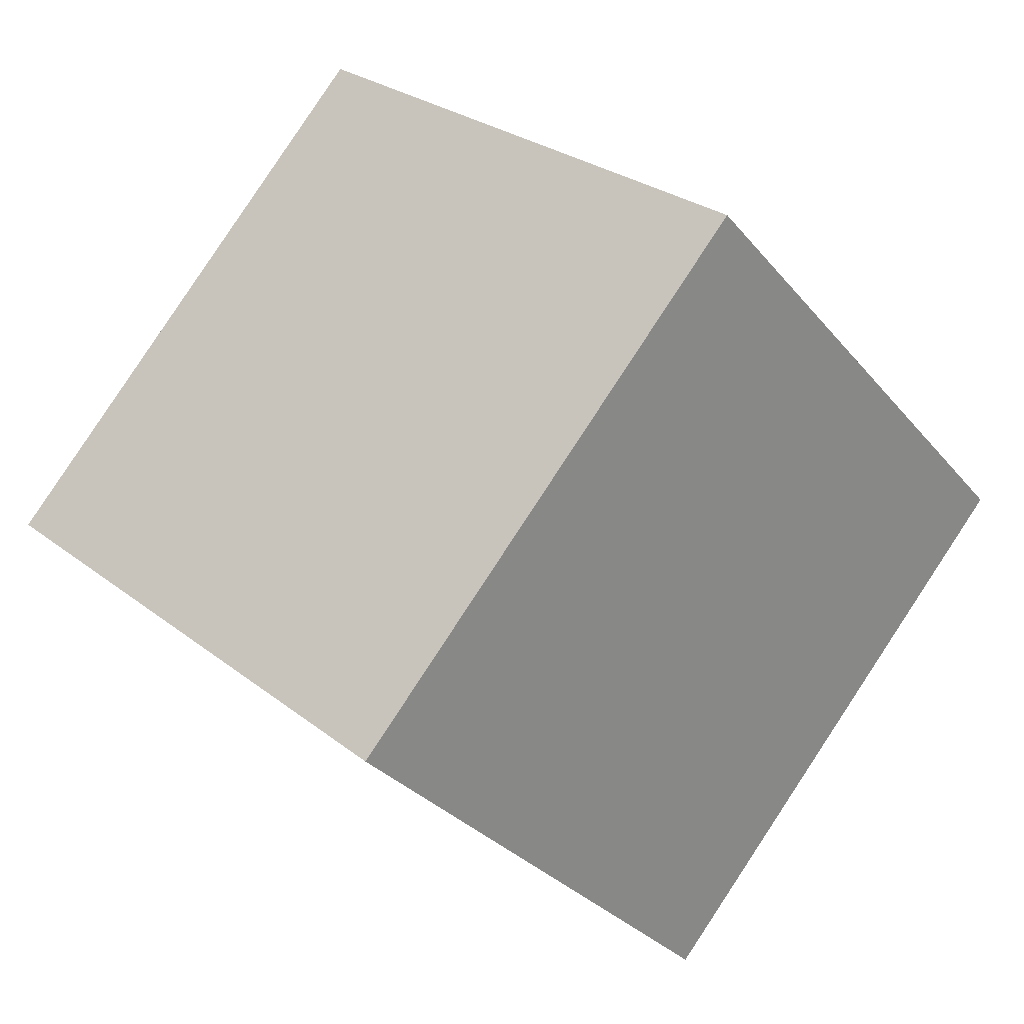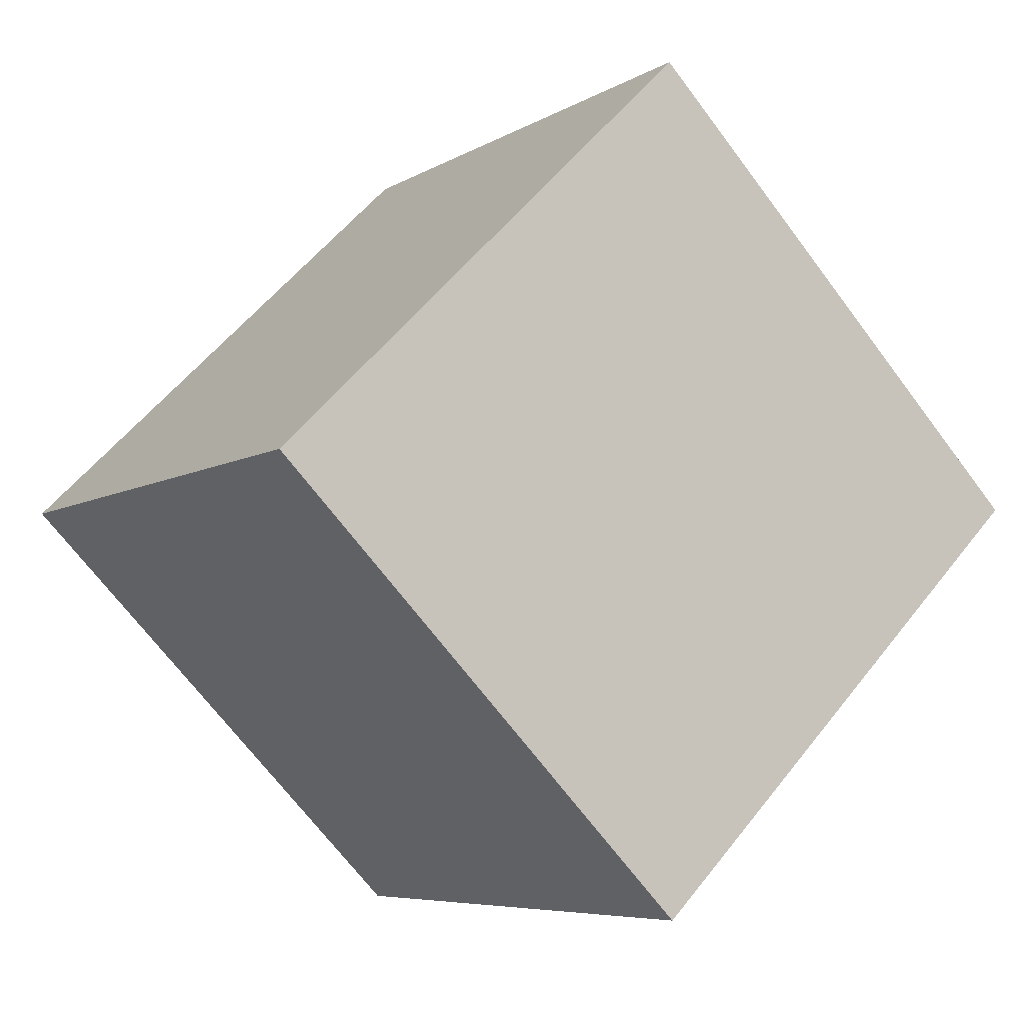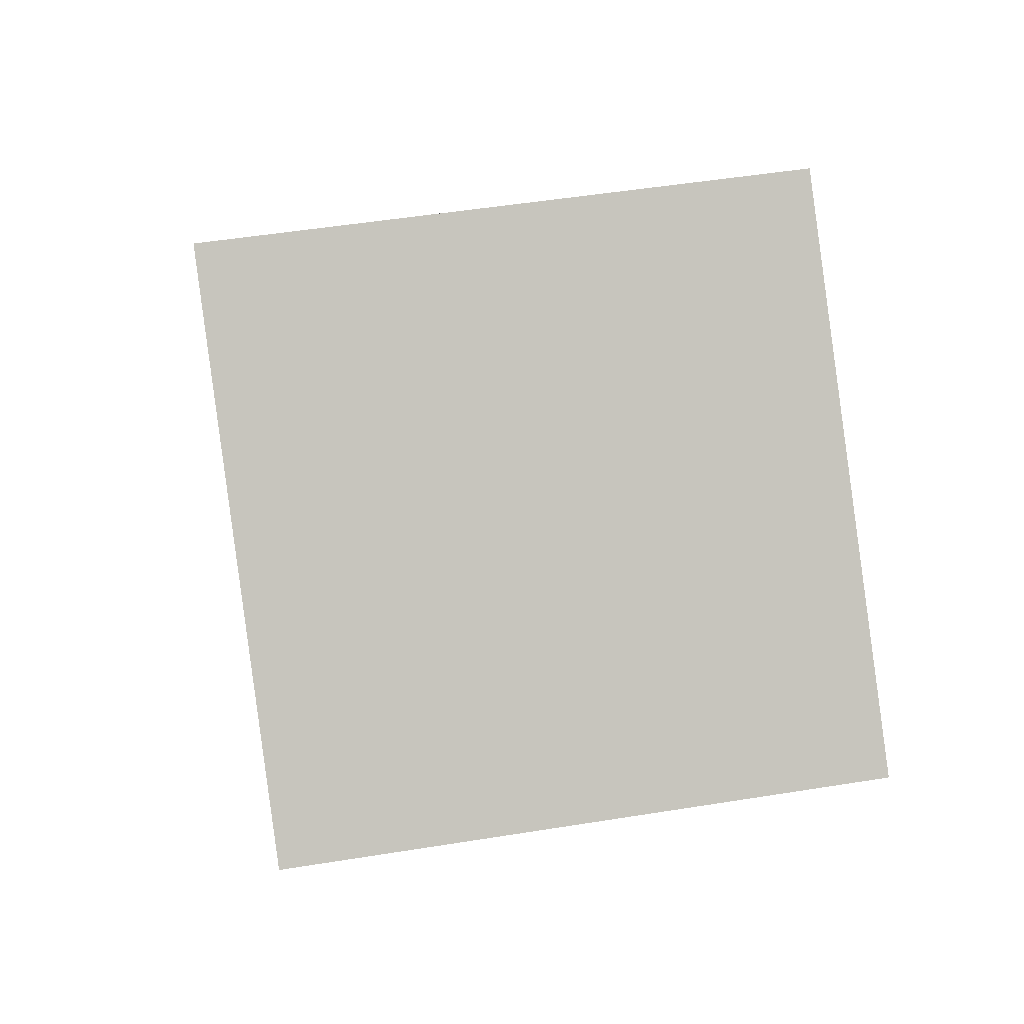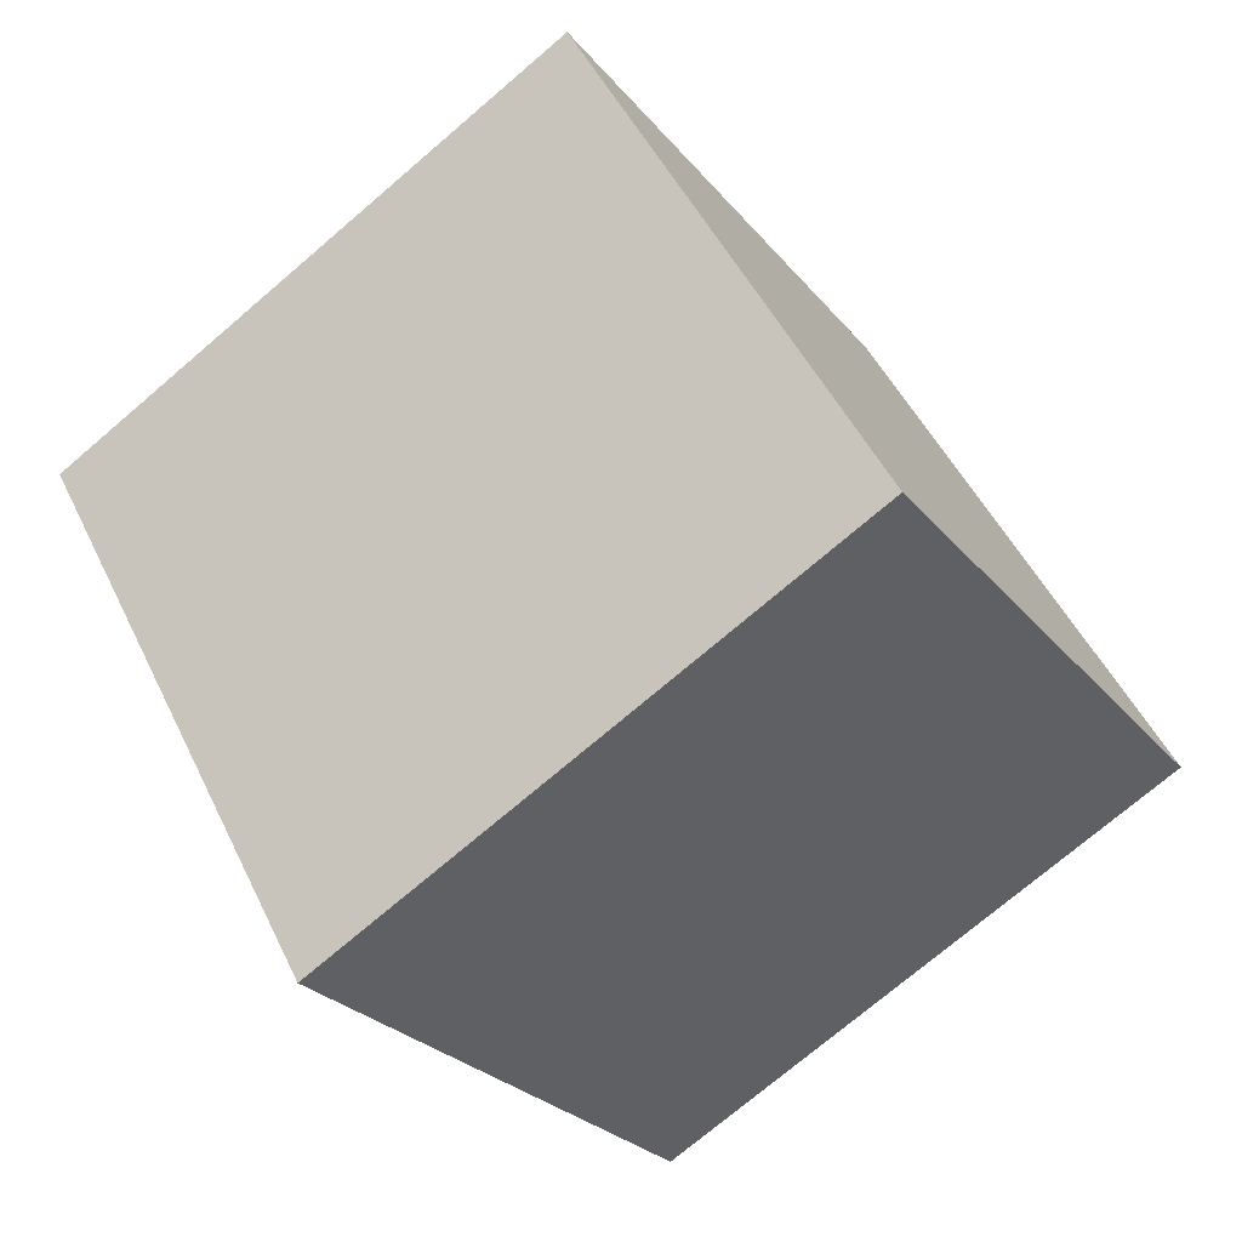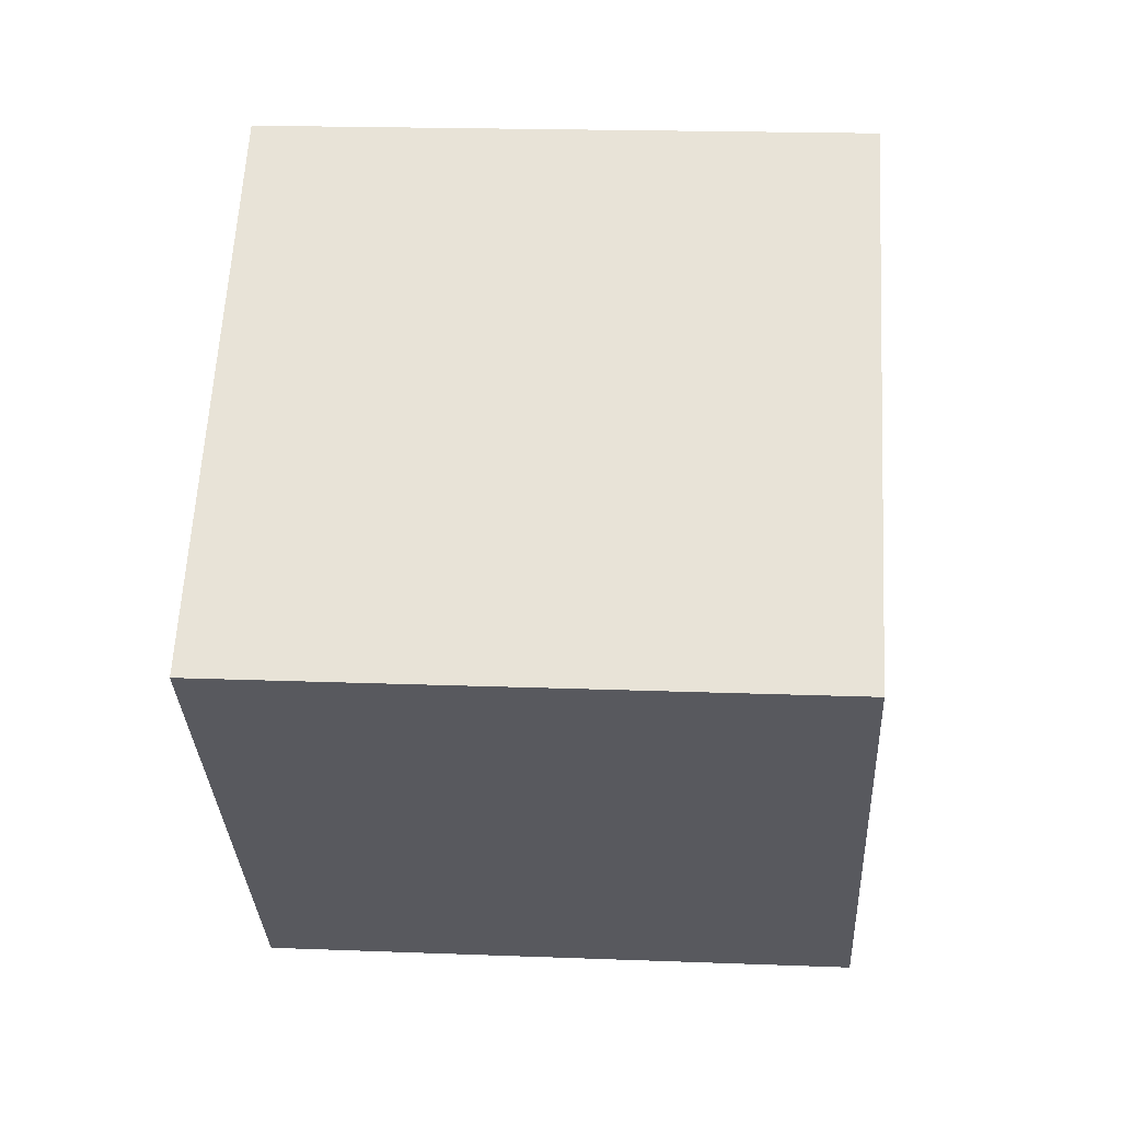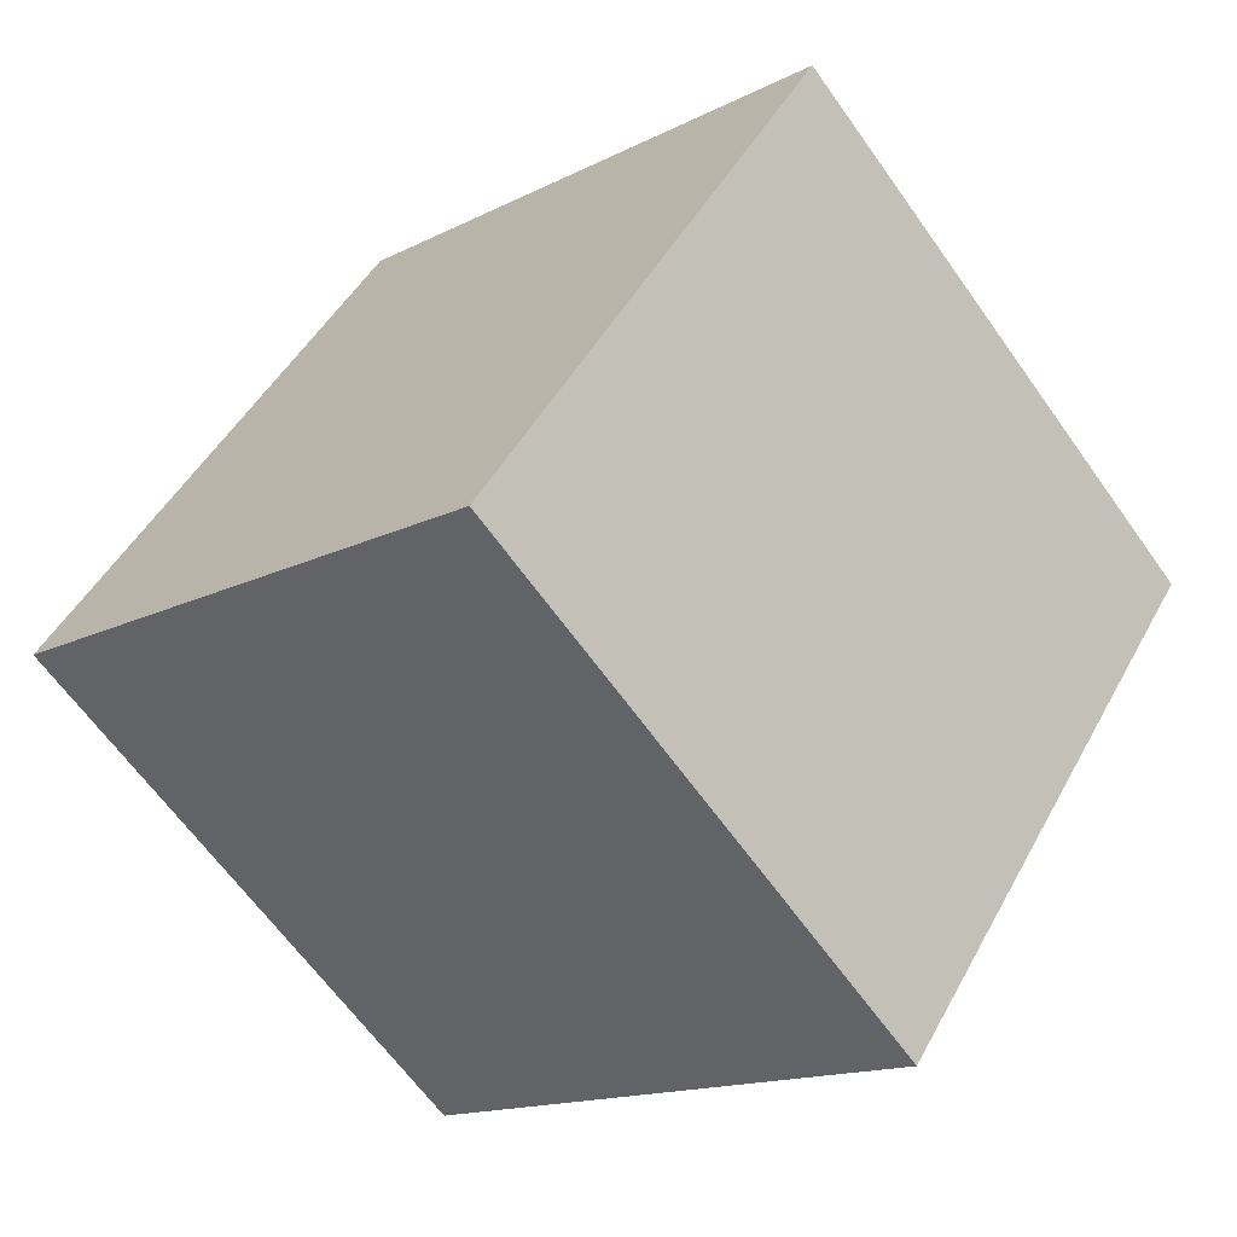
<metadata>
{"format":"obj","ext":"obj","renderer":"f3d","projection":"perspective","resolution":1024,"background":"white","views":[{"elev":-30.8,"azim":122.4,"up":"+Z"},{"elev":-69.3,"azim":-52.8,"up":"+Z"},{"elev":50.5,"azim":170.2,"up":"+Z"},{"elev":-74.0,"azim":-139.3,"up":"+Z"},{"elev":19.0,"azim":-175.6,"up":"+Z"},{"elev":46.8,"azim":-62.8,"up":"+Y"}]}
</metadata>
<code>
v 0.7199 0.5329 -0.362
v 0.7188 0.7928 -0.05799
v 0.7201 0.4888 0.202
v 0.7199 0.5329 -0.362
v 0.7201 0.4888 0.202
v 0.7212 0.2289 -0.102
v 0.3199 0.5312 -0.362
v 0.3212 0.2272 -0.102
v 0.3201 0.4871 0.202
v 0.3199 0.5312 -0.362
v 0.3201 0.4871 0.202
v 0.3188 0.7911 -0.05799
v 0.7199 0.5329 -0.362
v 0.3199 0.5312 -0.362
v 0.3188 0.7911 -0.05799
v 0.7199 0.5329 -0.362
v 0.3188 0.7911 -0.05799
v 0.7188 0.7928 -0.05799
v 0.7188 0.7928 -0.05799
v 0.3188 0.7911 -0.05799
v 0.3201 0.4871 0.202
v 0.7188 0.7928 -0.05799
v 0.3201 0.4871 0.202
v 0.7201 0.4888 0.202
v 0.7201 0.4888 0.202
v 0.3201 0.4871 0.202
v 0.3212 0.2272 -0.102
v 0.7201 0.4888 0.202
v 0.3212 0.2272 -0.102
v 0.7212 0.2289 -0.102
v 0.3199 0.5312 -0.362
v 0.7199 0.5329 -0.362
v 0.7212 0.2289 -0.102
v 0.3199 0.5312 -0.362
v 0.7212 0.2289 -0.102
v 0.3212 0.2272 -0.102
f 1 2 3
f 4 5 6
f 7 8 9
f 10 11 12
f 13 14 15
f 16 17 18
f 19 20 21
f 22 23 24
f 25 26 27
f 28 29 30
f 31 32 33
f 34 35 36

</code>
